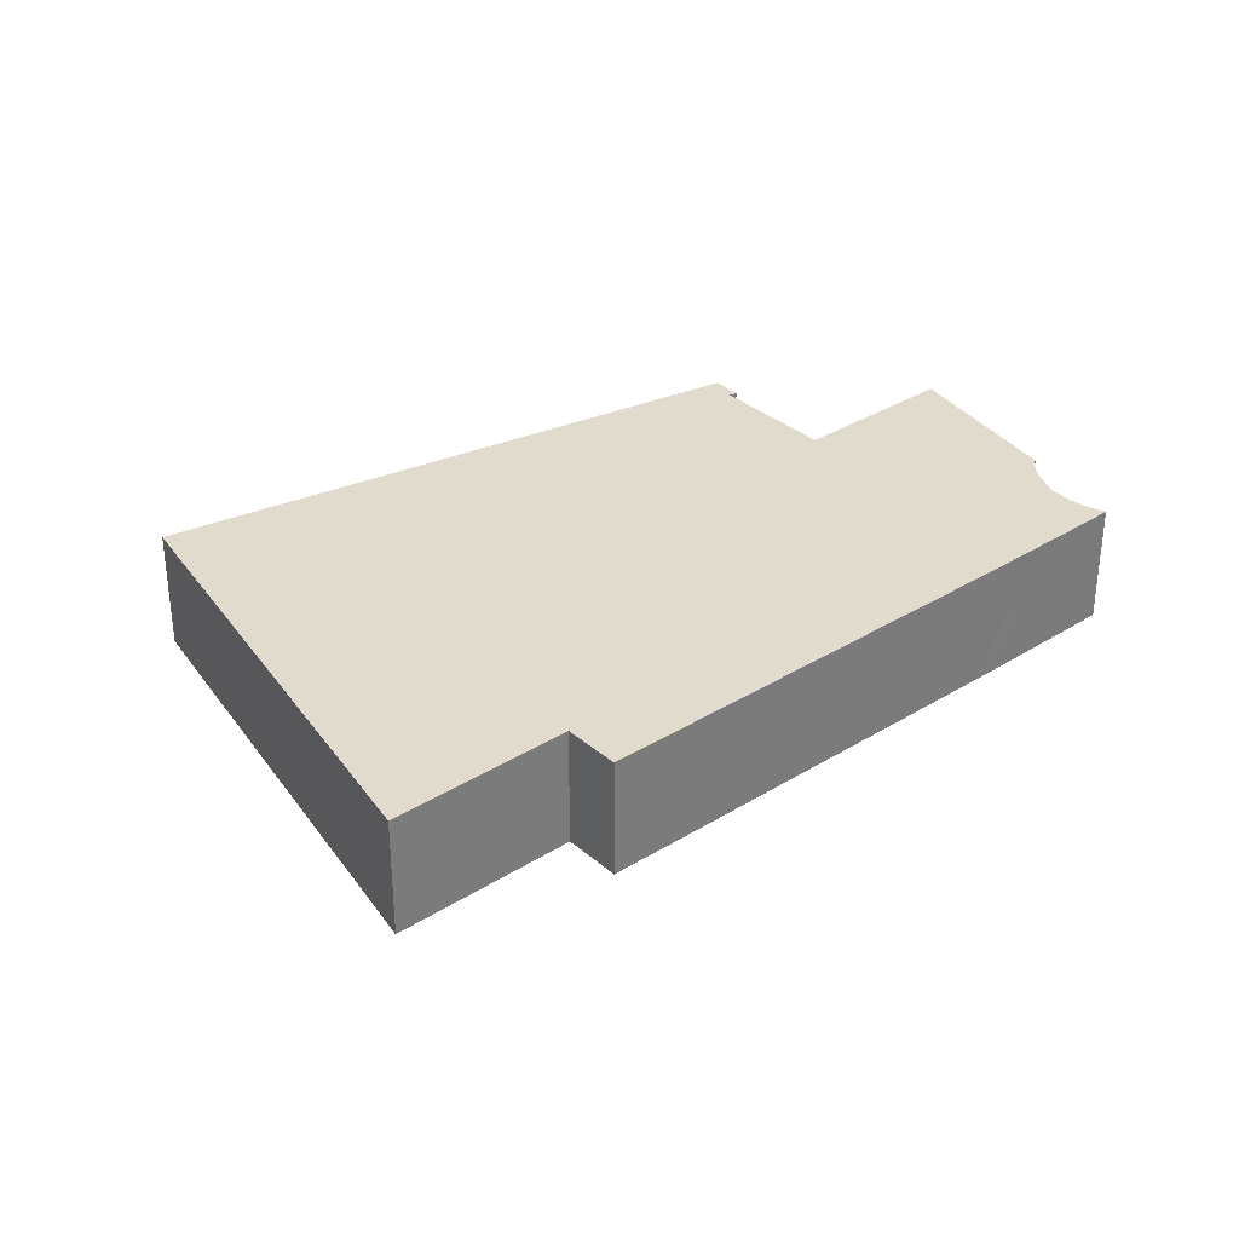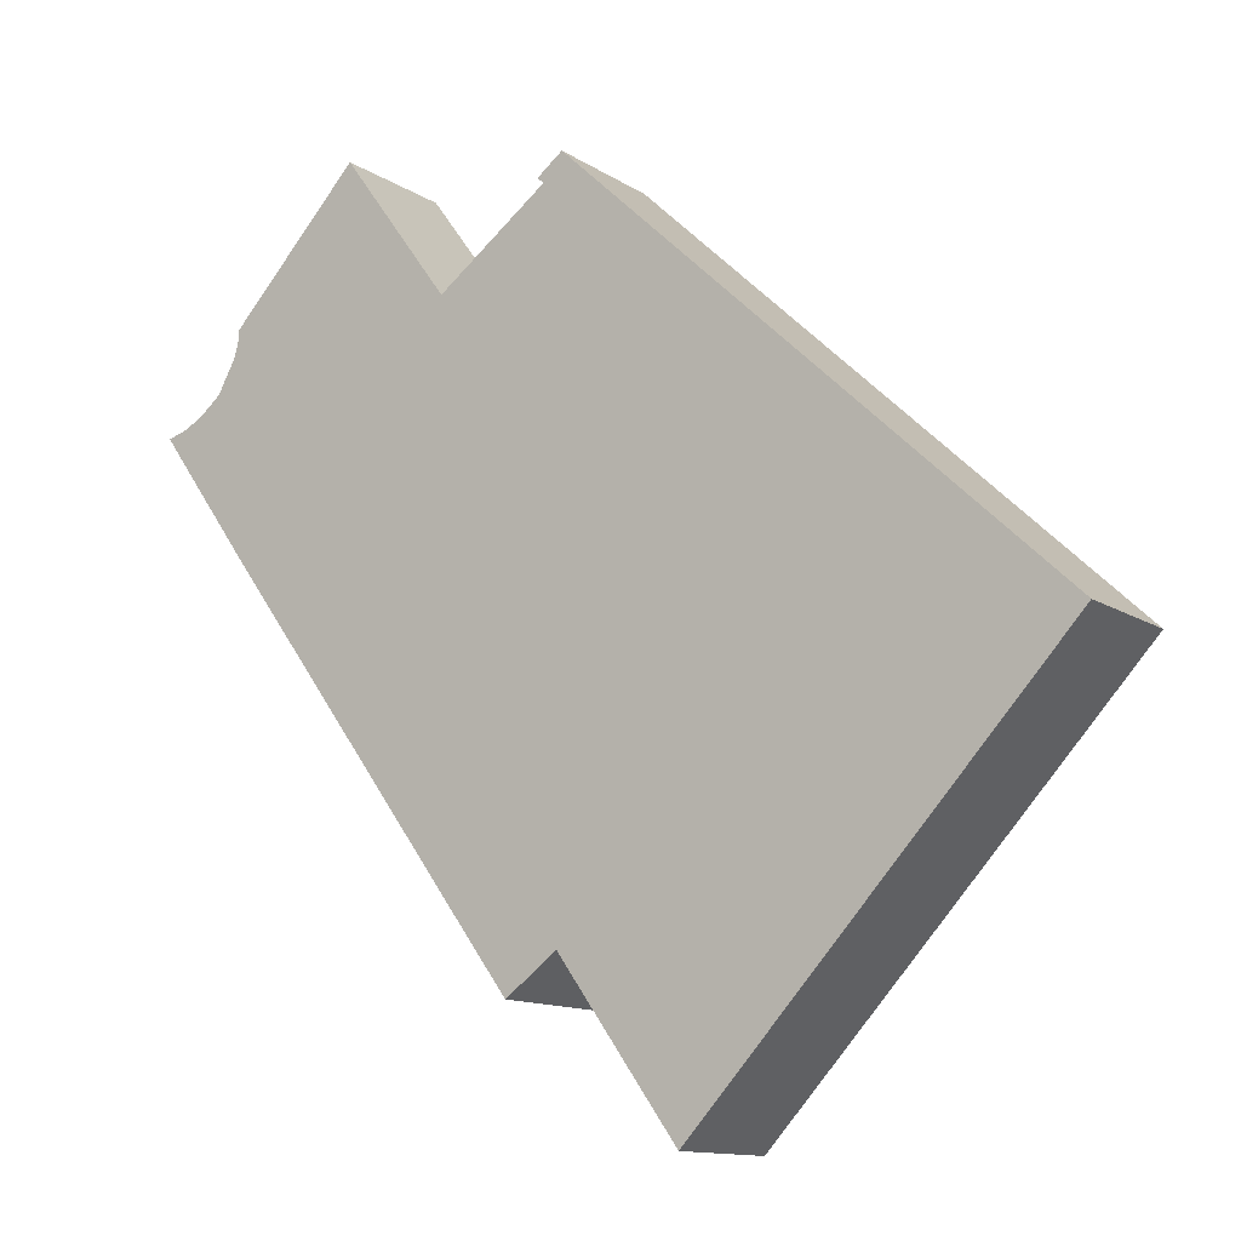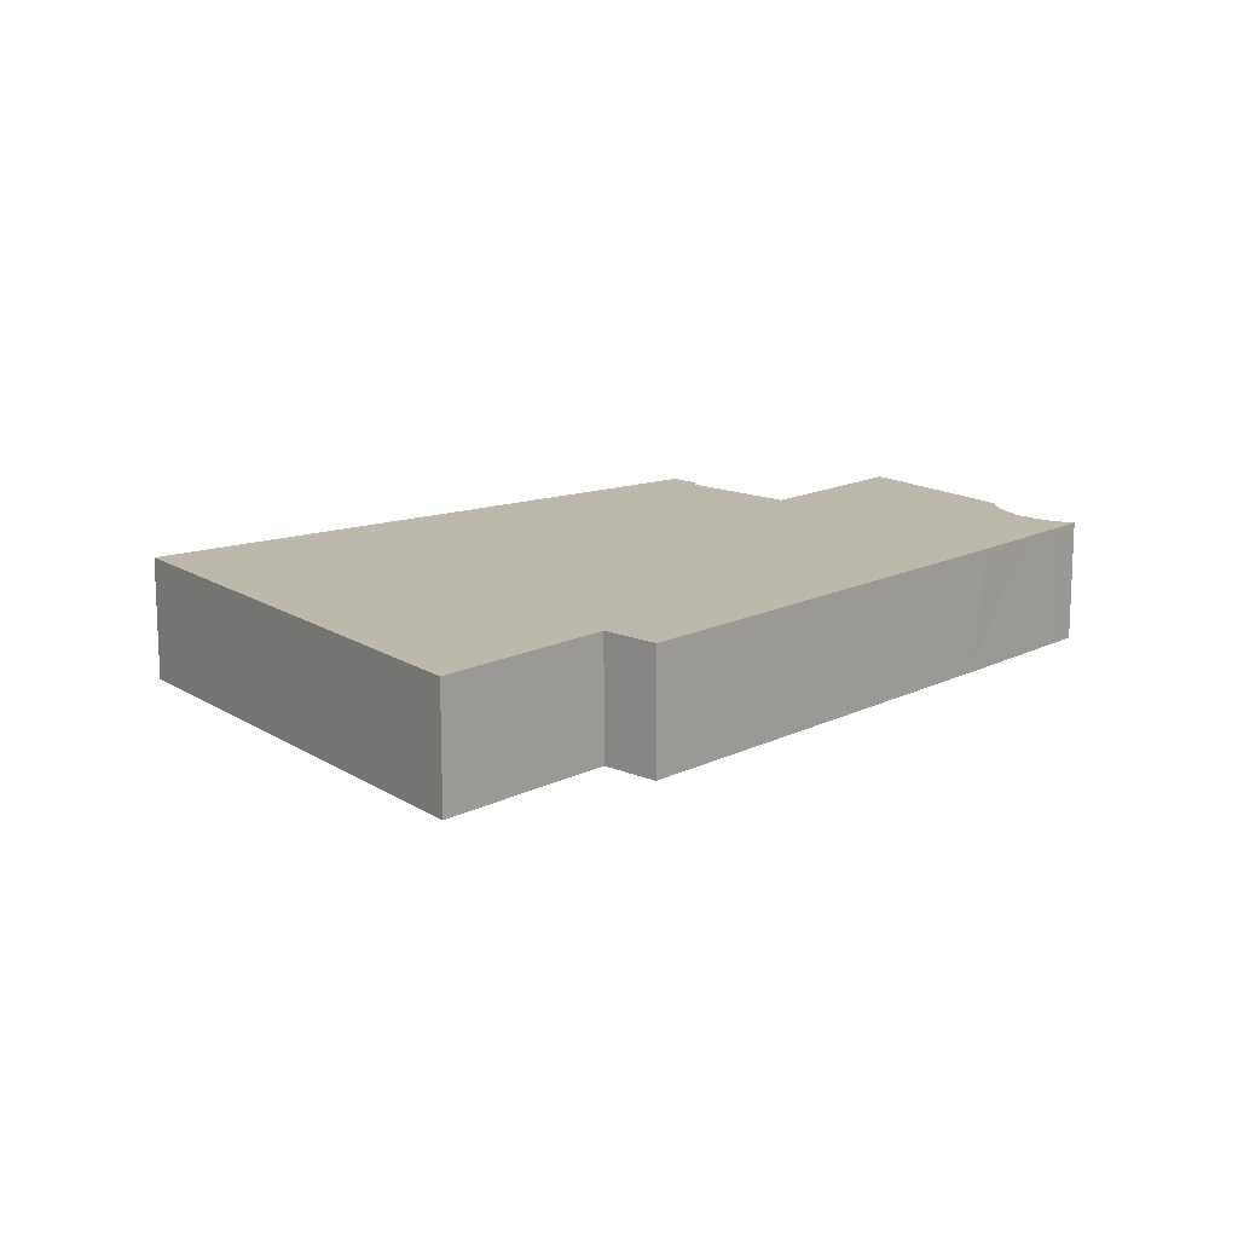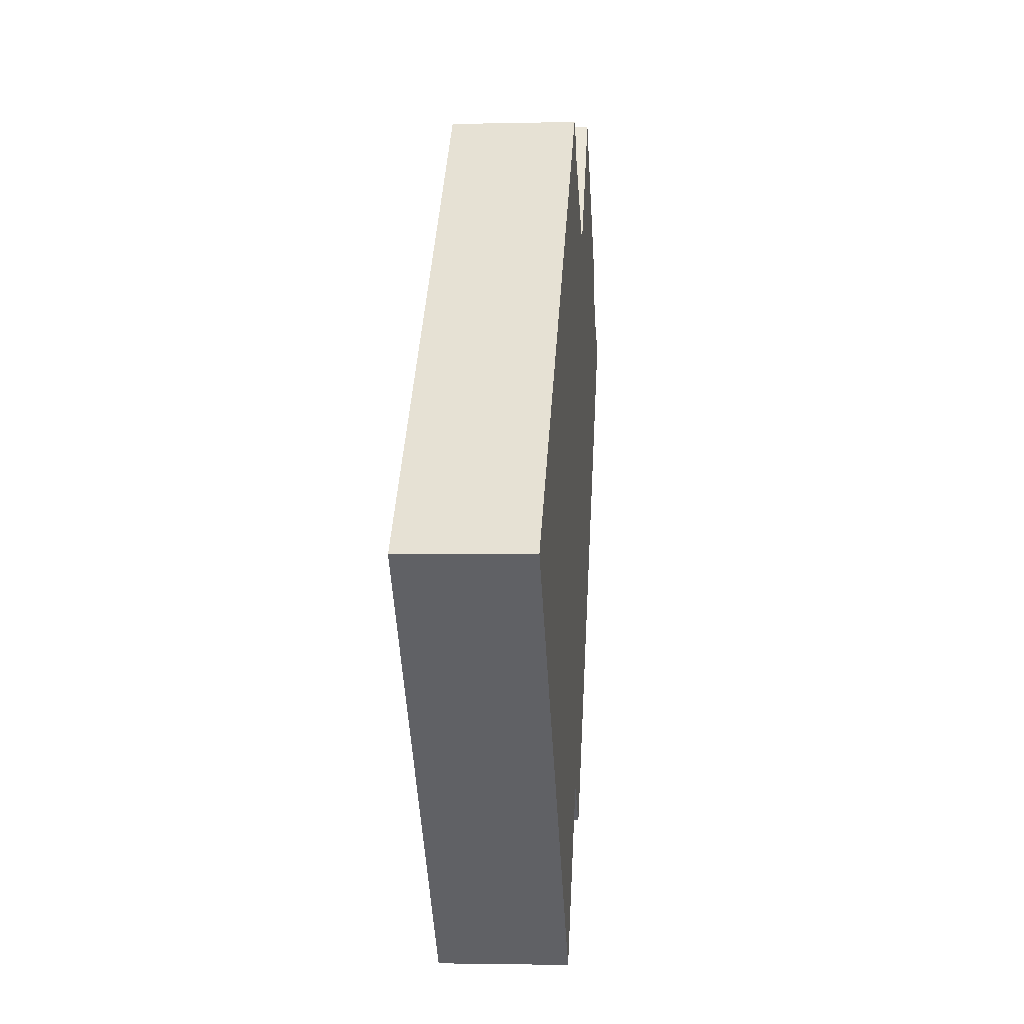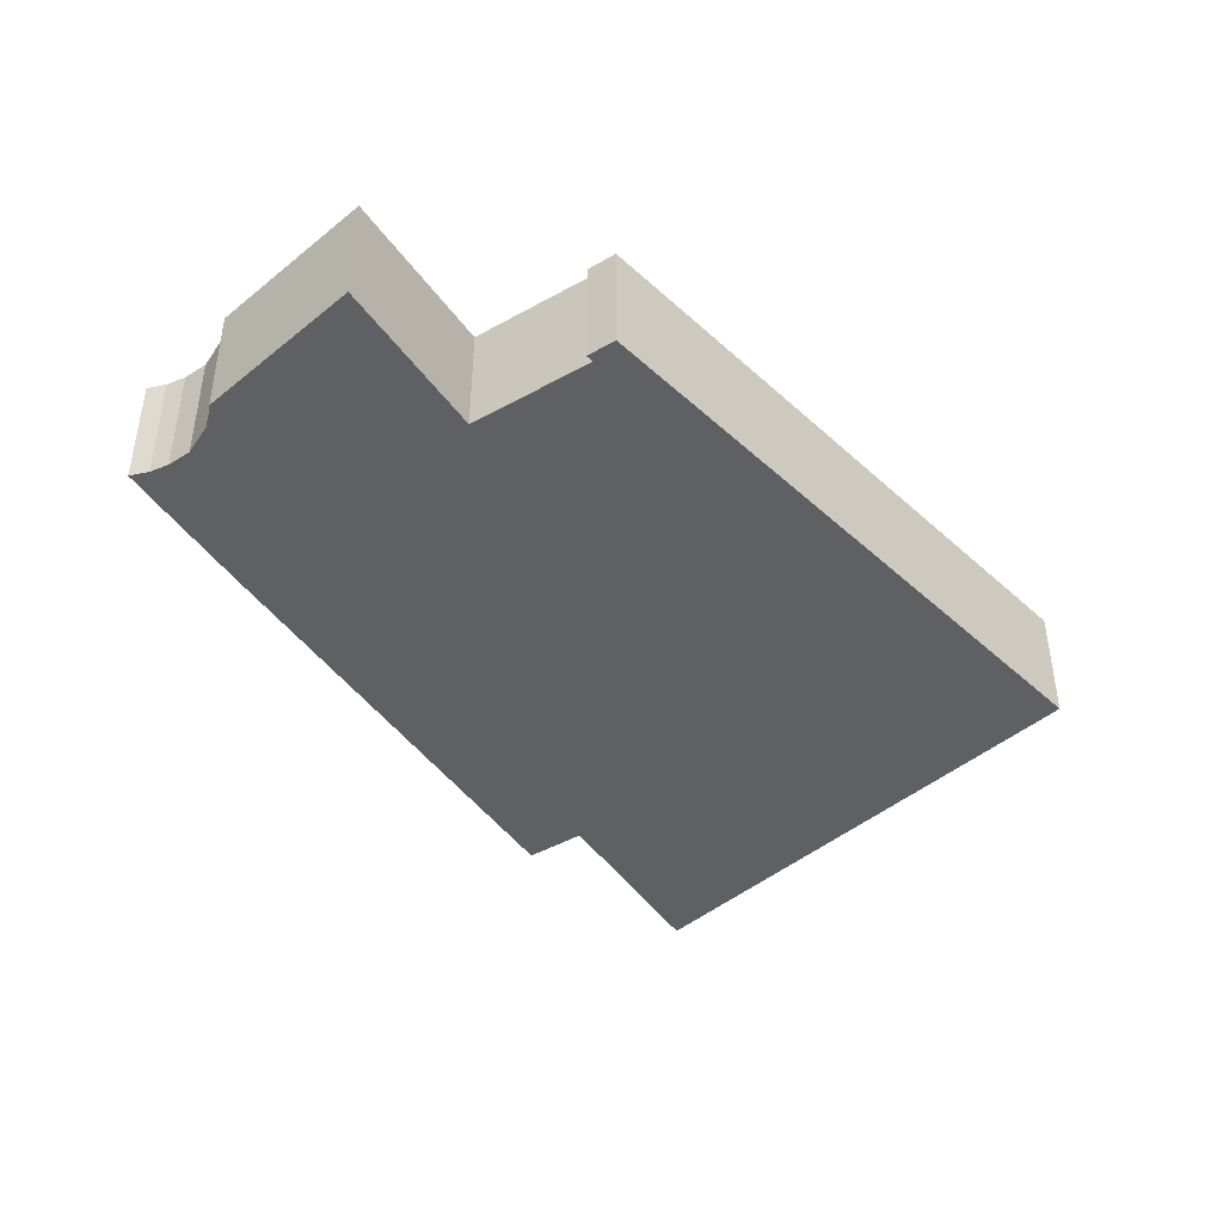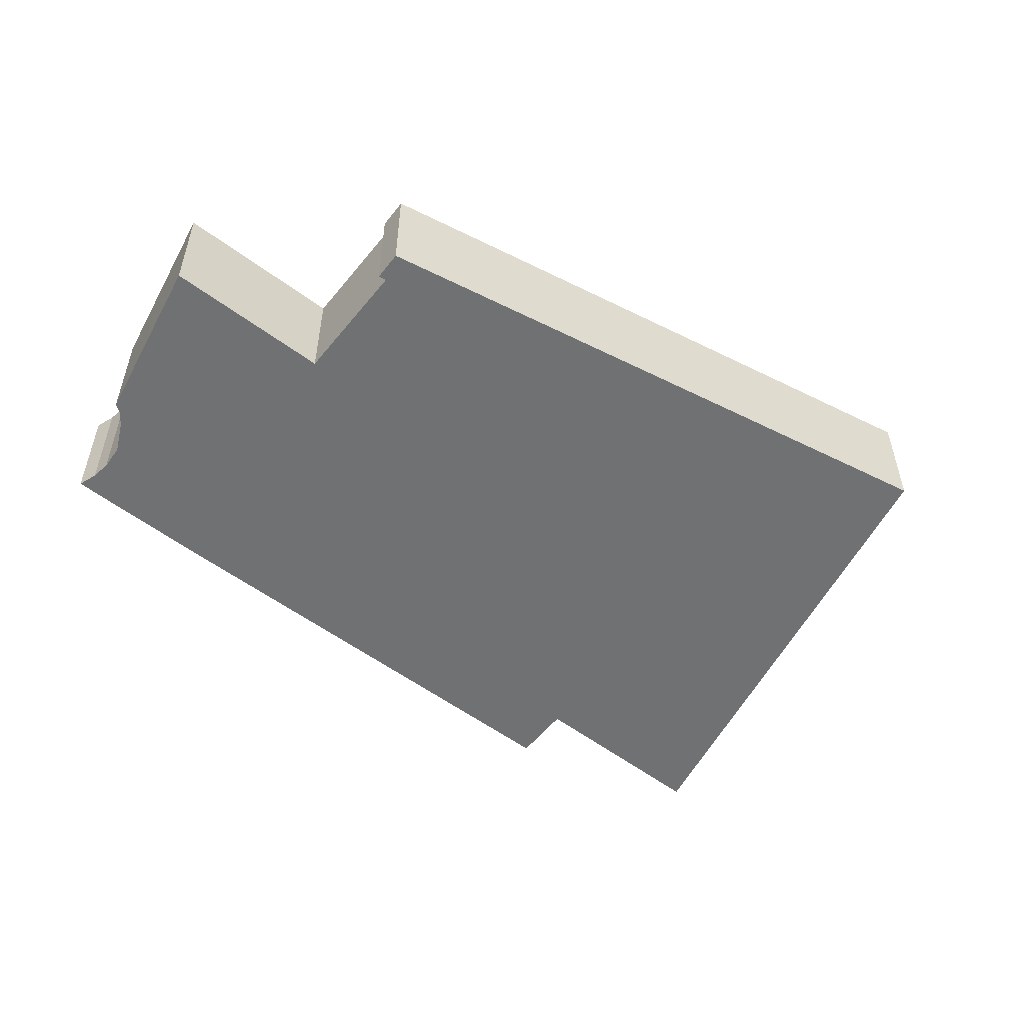
<metadata>
{"format":"obj","ext":"obj","renderer":"f3d","projection":"perspective","resolution":1024,"background":"white","views":[{"elev":33.3,"azim":-166.7,"up":"+Y"},{"elev":-12.4,"azim":34.4,"up":"+Z"},{"elev":14.7,"azim":-173.3,"up":"+Y"},{"elev":-2.2,"azim":95.0,"up":"+Z"},{"elev":-44.9,"azim":-3.1,"up":"+Y"},{"elev":-55.1,"azim":15.7,"up":"+Y"}]}
</metadata>
<code>
v  30.32 4.988 -17.27
v  17.47 4.988 -19.69
v  36.48 4.988 -10.67
v  19.86 4.988 -23.01
v  28.02 4.988 -19.75
v  22.1 4.988 -26.1
v  16.53 4.988 6.537
v  17.54 4.988 7.303
v  16.78 4.988 6.306
v  12.47 4.988 3.157
v  1.467 4.988 -2.066
v  2.146 4.988 -3.012
v  3.752 4.988 -5.252
v  4.266 4.988 -5.95
v  11.82 4.988 -16.22
v  12.8 4.988 -17.55
v  15.46 4.988 -21.16
v  12.21 4.988 3.505
v  5.641 4.988 6.152
v  8.258 4.988 8.919
v  3.177 4.988 3.547
v  3.192 4.988 3.156
v  3.008 4.988 2.52
v  2.331 4.988 1.285
v  1.528 4.988 0.628
v  0.8 4.988 0.236
v  0.481 4.988 -0.691
v  0 4.988 3.054e-16
v  0 0 0
v  0.8 -1.445e-17 0.236
v  1.528 -3.845e-17 0.628
v  2.331 -7.868e-17 1.285
v  3.008 -1.543e-16 2.52
v  3.177 -2.172e-16 3.547
v  5.641 -3.767e-16 6.152
v  8.258 -5.461e-16 8.919
v  12.47 -1.933e-16 3.157
v  16.78 -3.861e-16 6.306
v  16.53 -4.003e-16 6.537
v  17.54 -4.472e-16 7.303
v  3.192 -1.932e-16 3.156
v  12.21 -2.146e-16 3.505
v  36.48 6.533e-16 -10.67
v  22.1 1.598e-15 -26.1
v  19.86 1.409e-15 -23.01
v  17.47 1.206e-15 -19.69
v  0.481 4.231e-17 -0.691
v  15.46 1.296e-15 -21.16
v  12.8 1.075e-15 -17.55
v  11.82 9.932e-16 -16.22
v  4.266 3.643e-16 -5.95
v  3.752 3.216e-16 -5.252
v  2.146 1.844e-16 -3.012
v  1.467 1.265e-16 -2.066
v  30.32 1.058e-15 -17.27
v  28.02 1.209e-15 -19.75
g defaultobject
f 1 2 3
f 2 1 4
f 4 1 5
f 4 5 6
f 3 7 8
f 7 3 9
f 9 3 10
f 10 3 11
f 11 3 12
f 12 3 13
f 13 3 14
f 14 3 15
f 15 3 16
f 16 3 2
f 16 2 17
f 18 19 20
f 19 18 21
f 21 18 22
f 22 18 23
f 23 18 24
f 24 18 25
f 25 18 26
f 26 18 27
f 27 18 11
f 11 18 10
f 27 28 26
f 29 26 28
f 26 29 30
f 30 25 26
f 25 30 31
f 31 24 25
f 24 31 32
f 32 23 24
f 23 32 33
f 34 19 21
f 19 34 20
f 20 34 35
f 20 35 36
f 37 9 10
f 9 37 38
f 39 8 7
f 8 39 40
f 33 22 23
f 22 33 41
f 41 21 22
f 21 41 34
f 36 18 20
f 18 36 42
f 18 42 10
f 10 42 37
f 40 3 8
f 3 40 43
f 38 7 9
f 7 38 39
f 44 4 6
f 4 44 2
f 2 44 45
f 2 45 46
f 47 27 11
f 27 47 28
f 28 47 29
f 48 16 17
f 16 48 49
f 16 49 15
f 15 49 50
f 15 50 14
f 14 50 51
f 14 51 13
f 13 51 12
f 12 51 52
f 12 52 53
f 12 53 11
f 11 53 47
f 47 53 54
f 43 1 3
f 1 43 55
f 1 55 5
f 5 55 56
f 5 56 6
f 6 56 44
f 46 17 2
f 17 46 48
f 49 48 46
f 56 45 44
f 45 56 46
f 46 56 55
f 46 55 43
f 46 43 49
f 49 43 50
f 50 43 51
f 51 43 38
f 38 43 40
f 51 38 52
f 52 38 37
f 52 37 53
f 53 37 54
f 54 37 47
f 47 37 29
f 29 37 30
f 30 37 31
f 38 40 39
f 37 32 31
f 32 37 42
f 32 42 33
f 33 42 36
f 33 36 41
f 41 36 35
f 41 35 34

</code>
